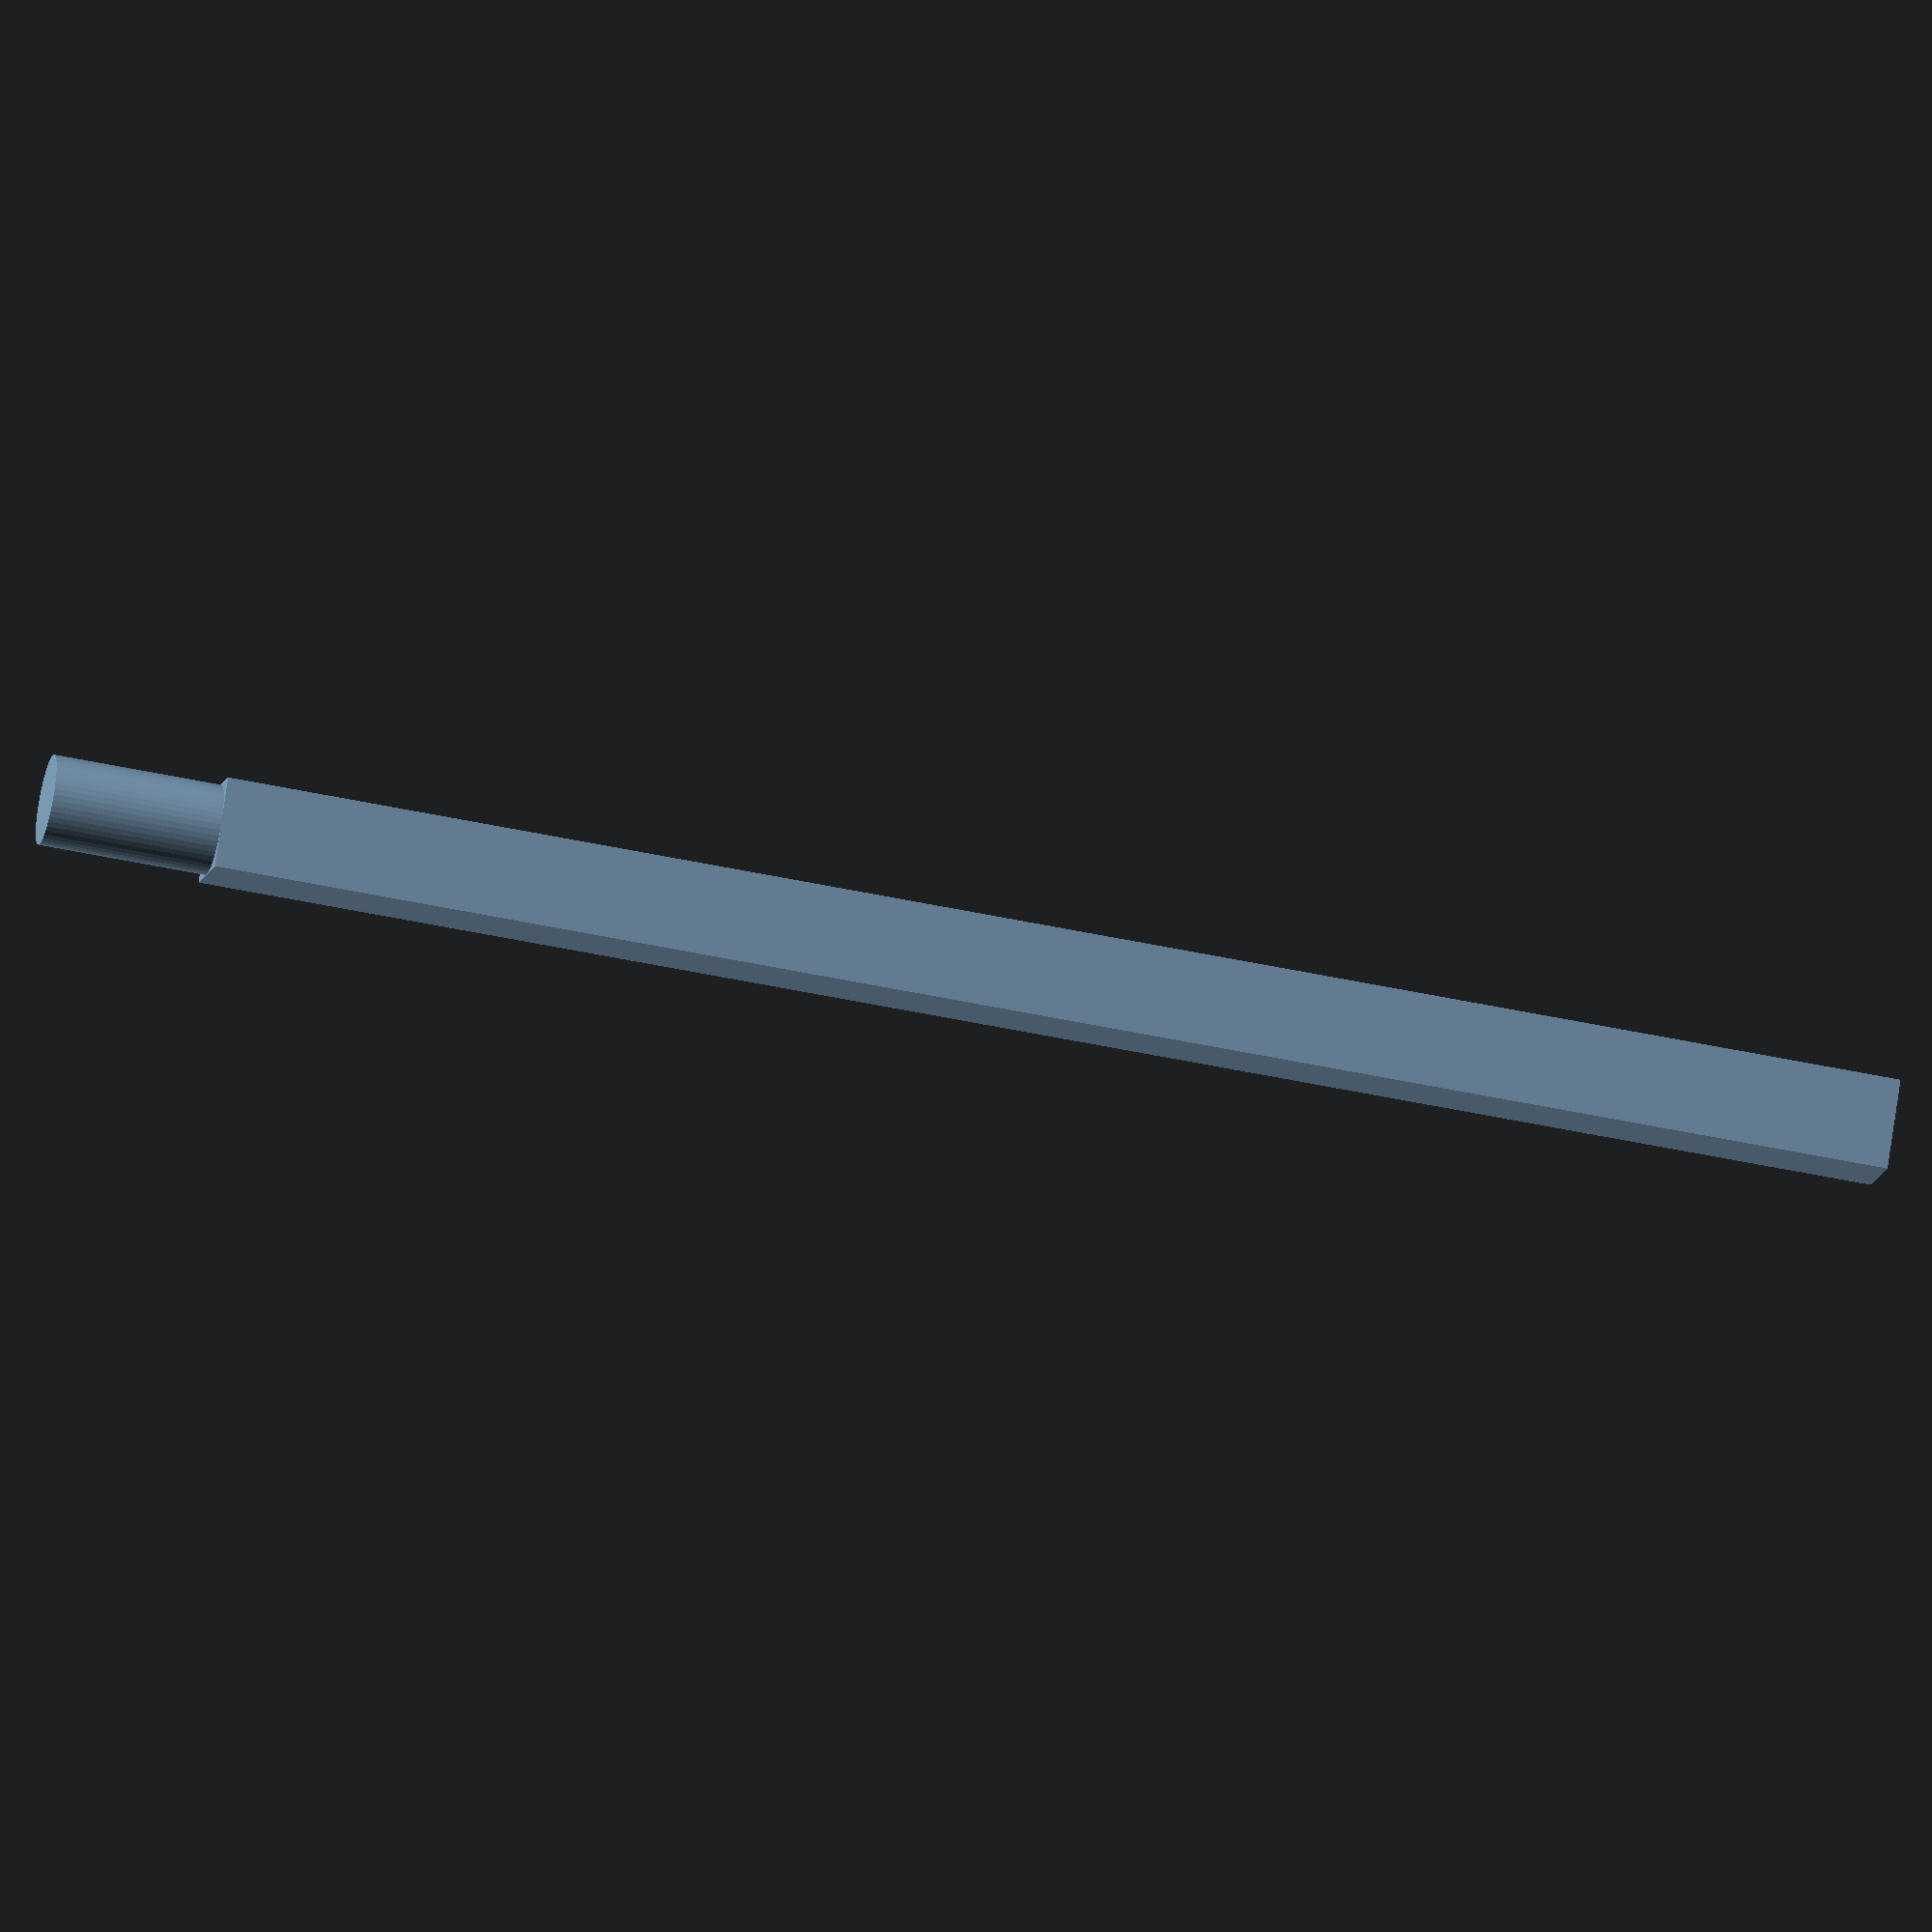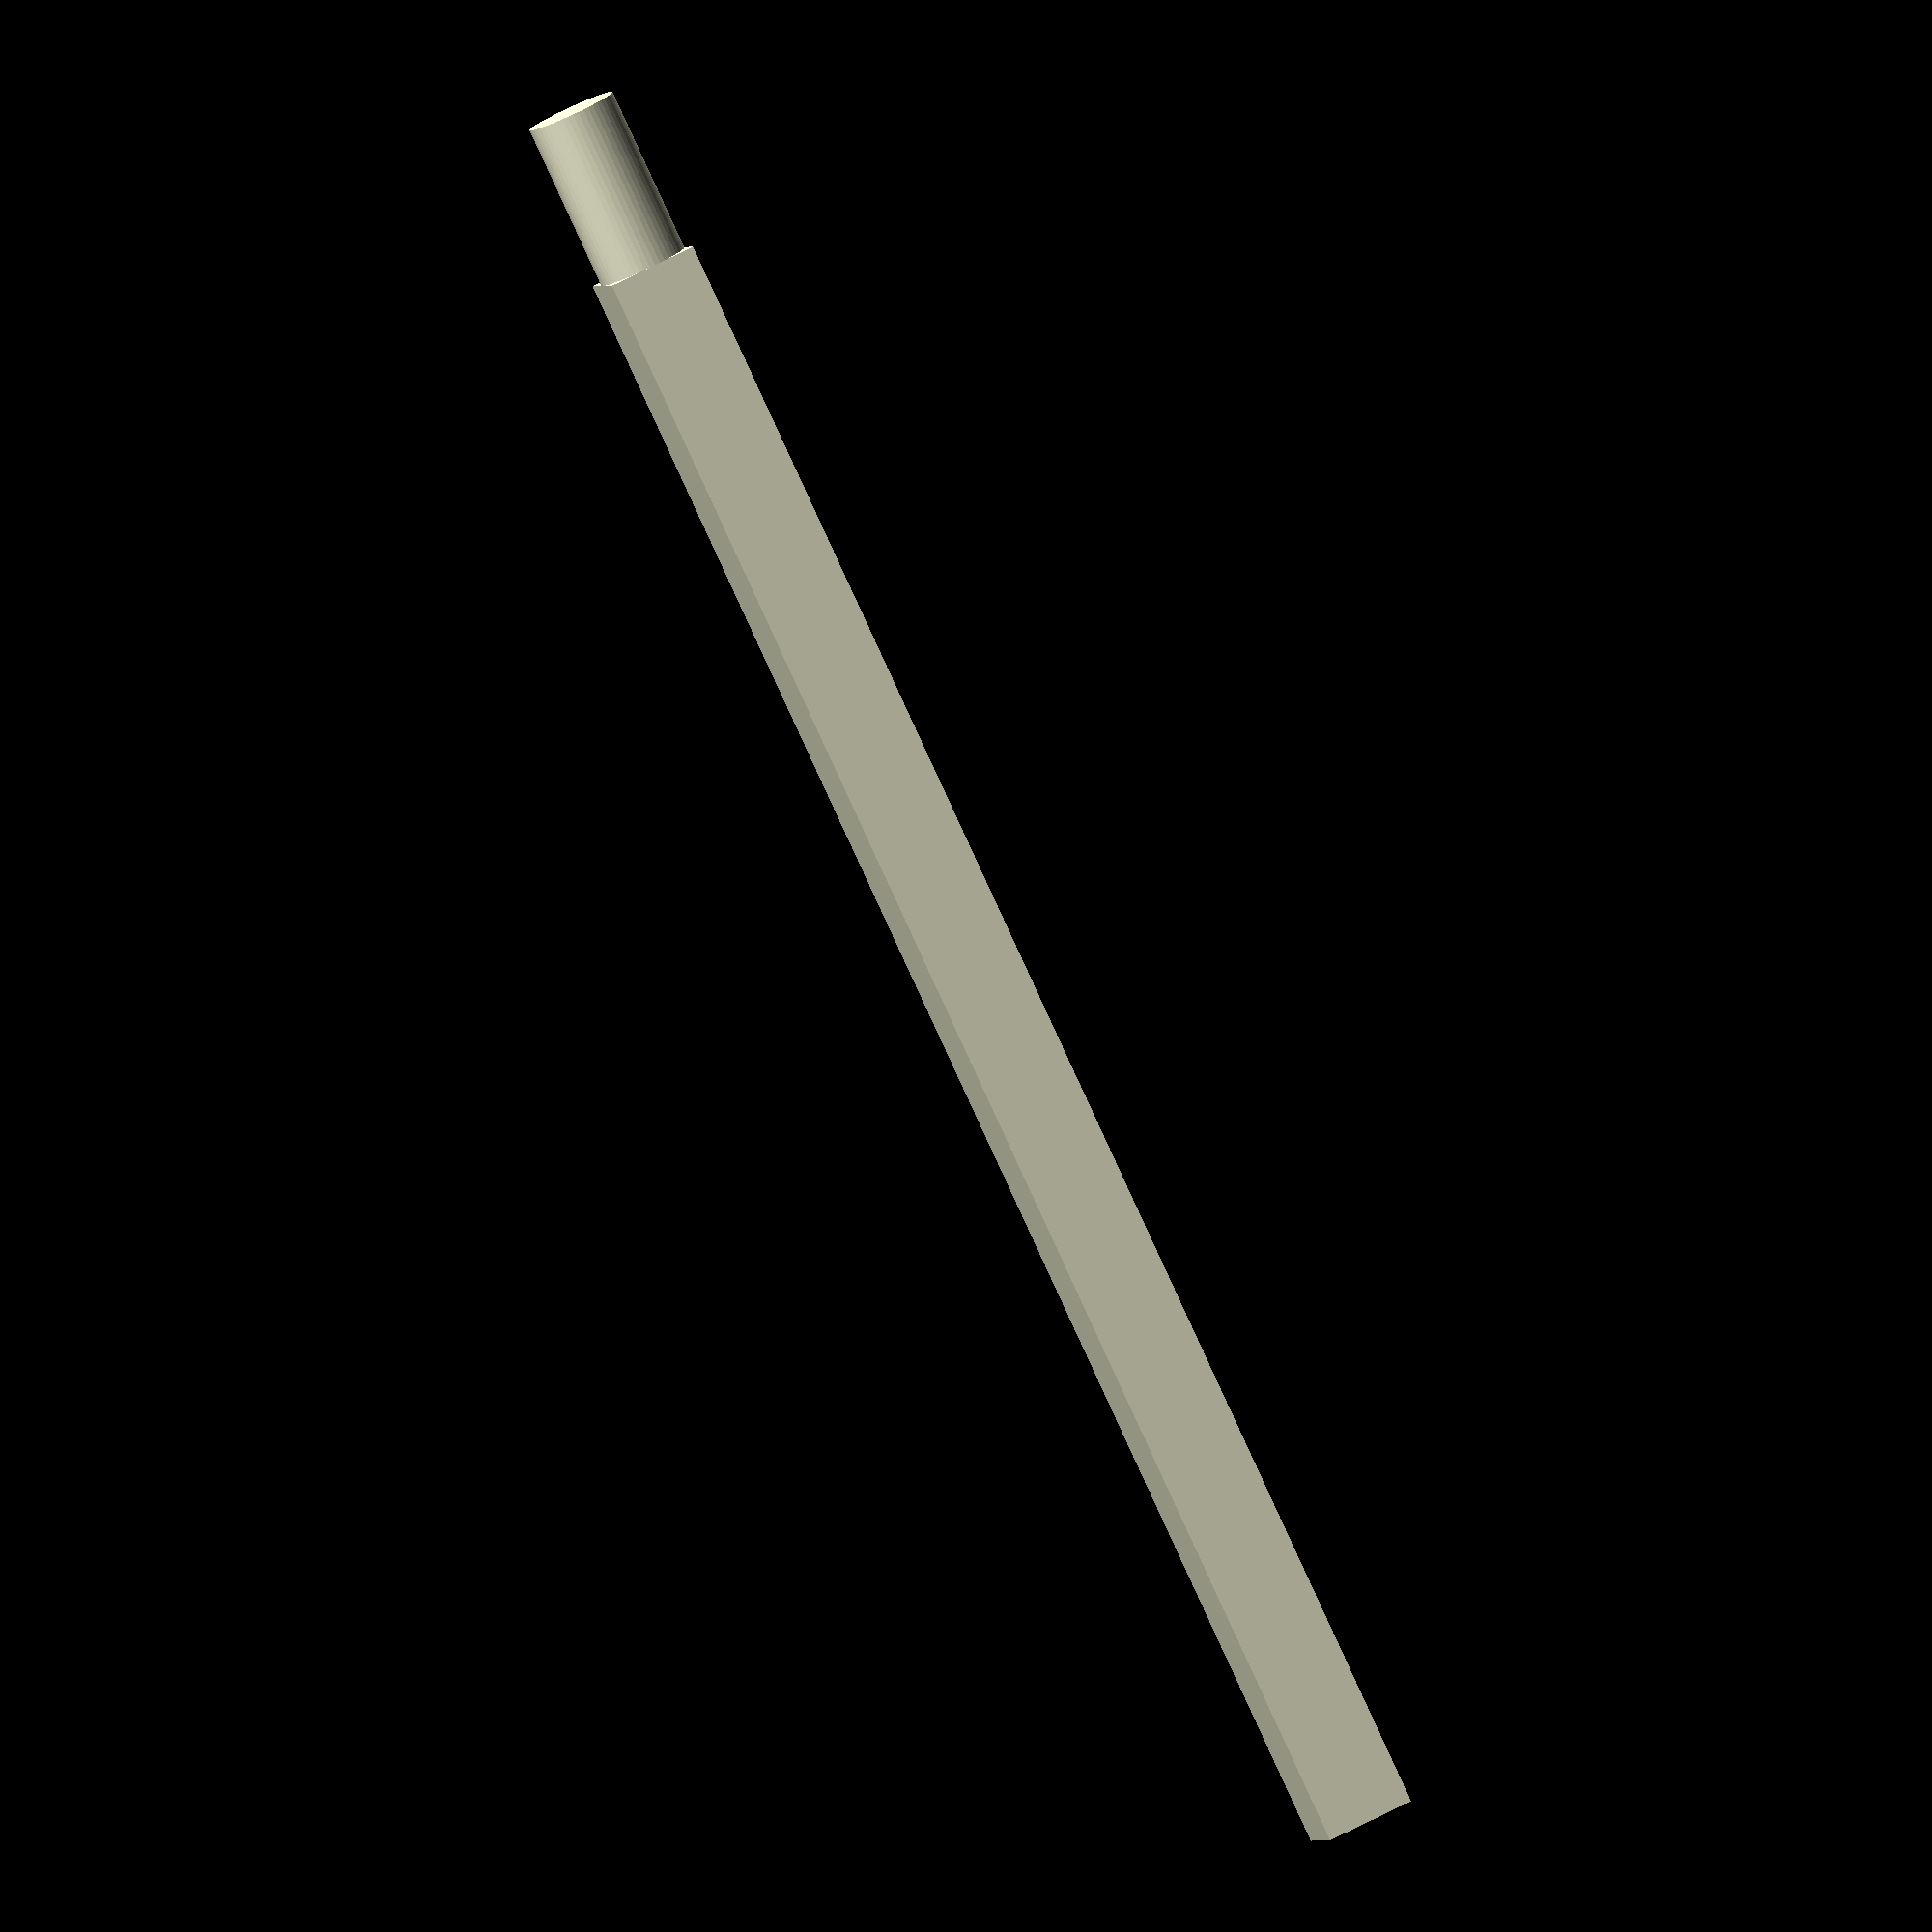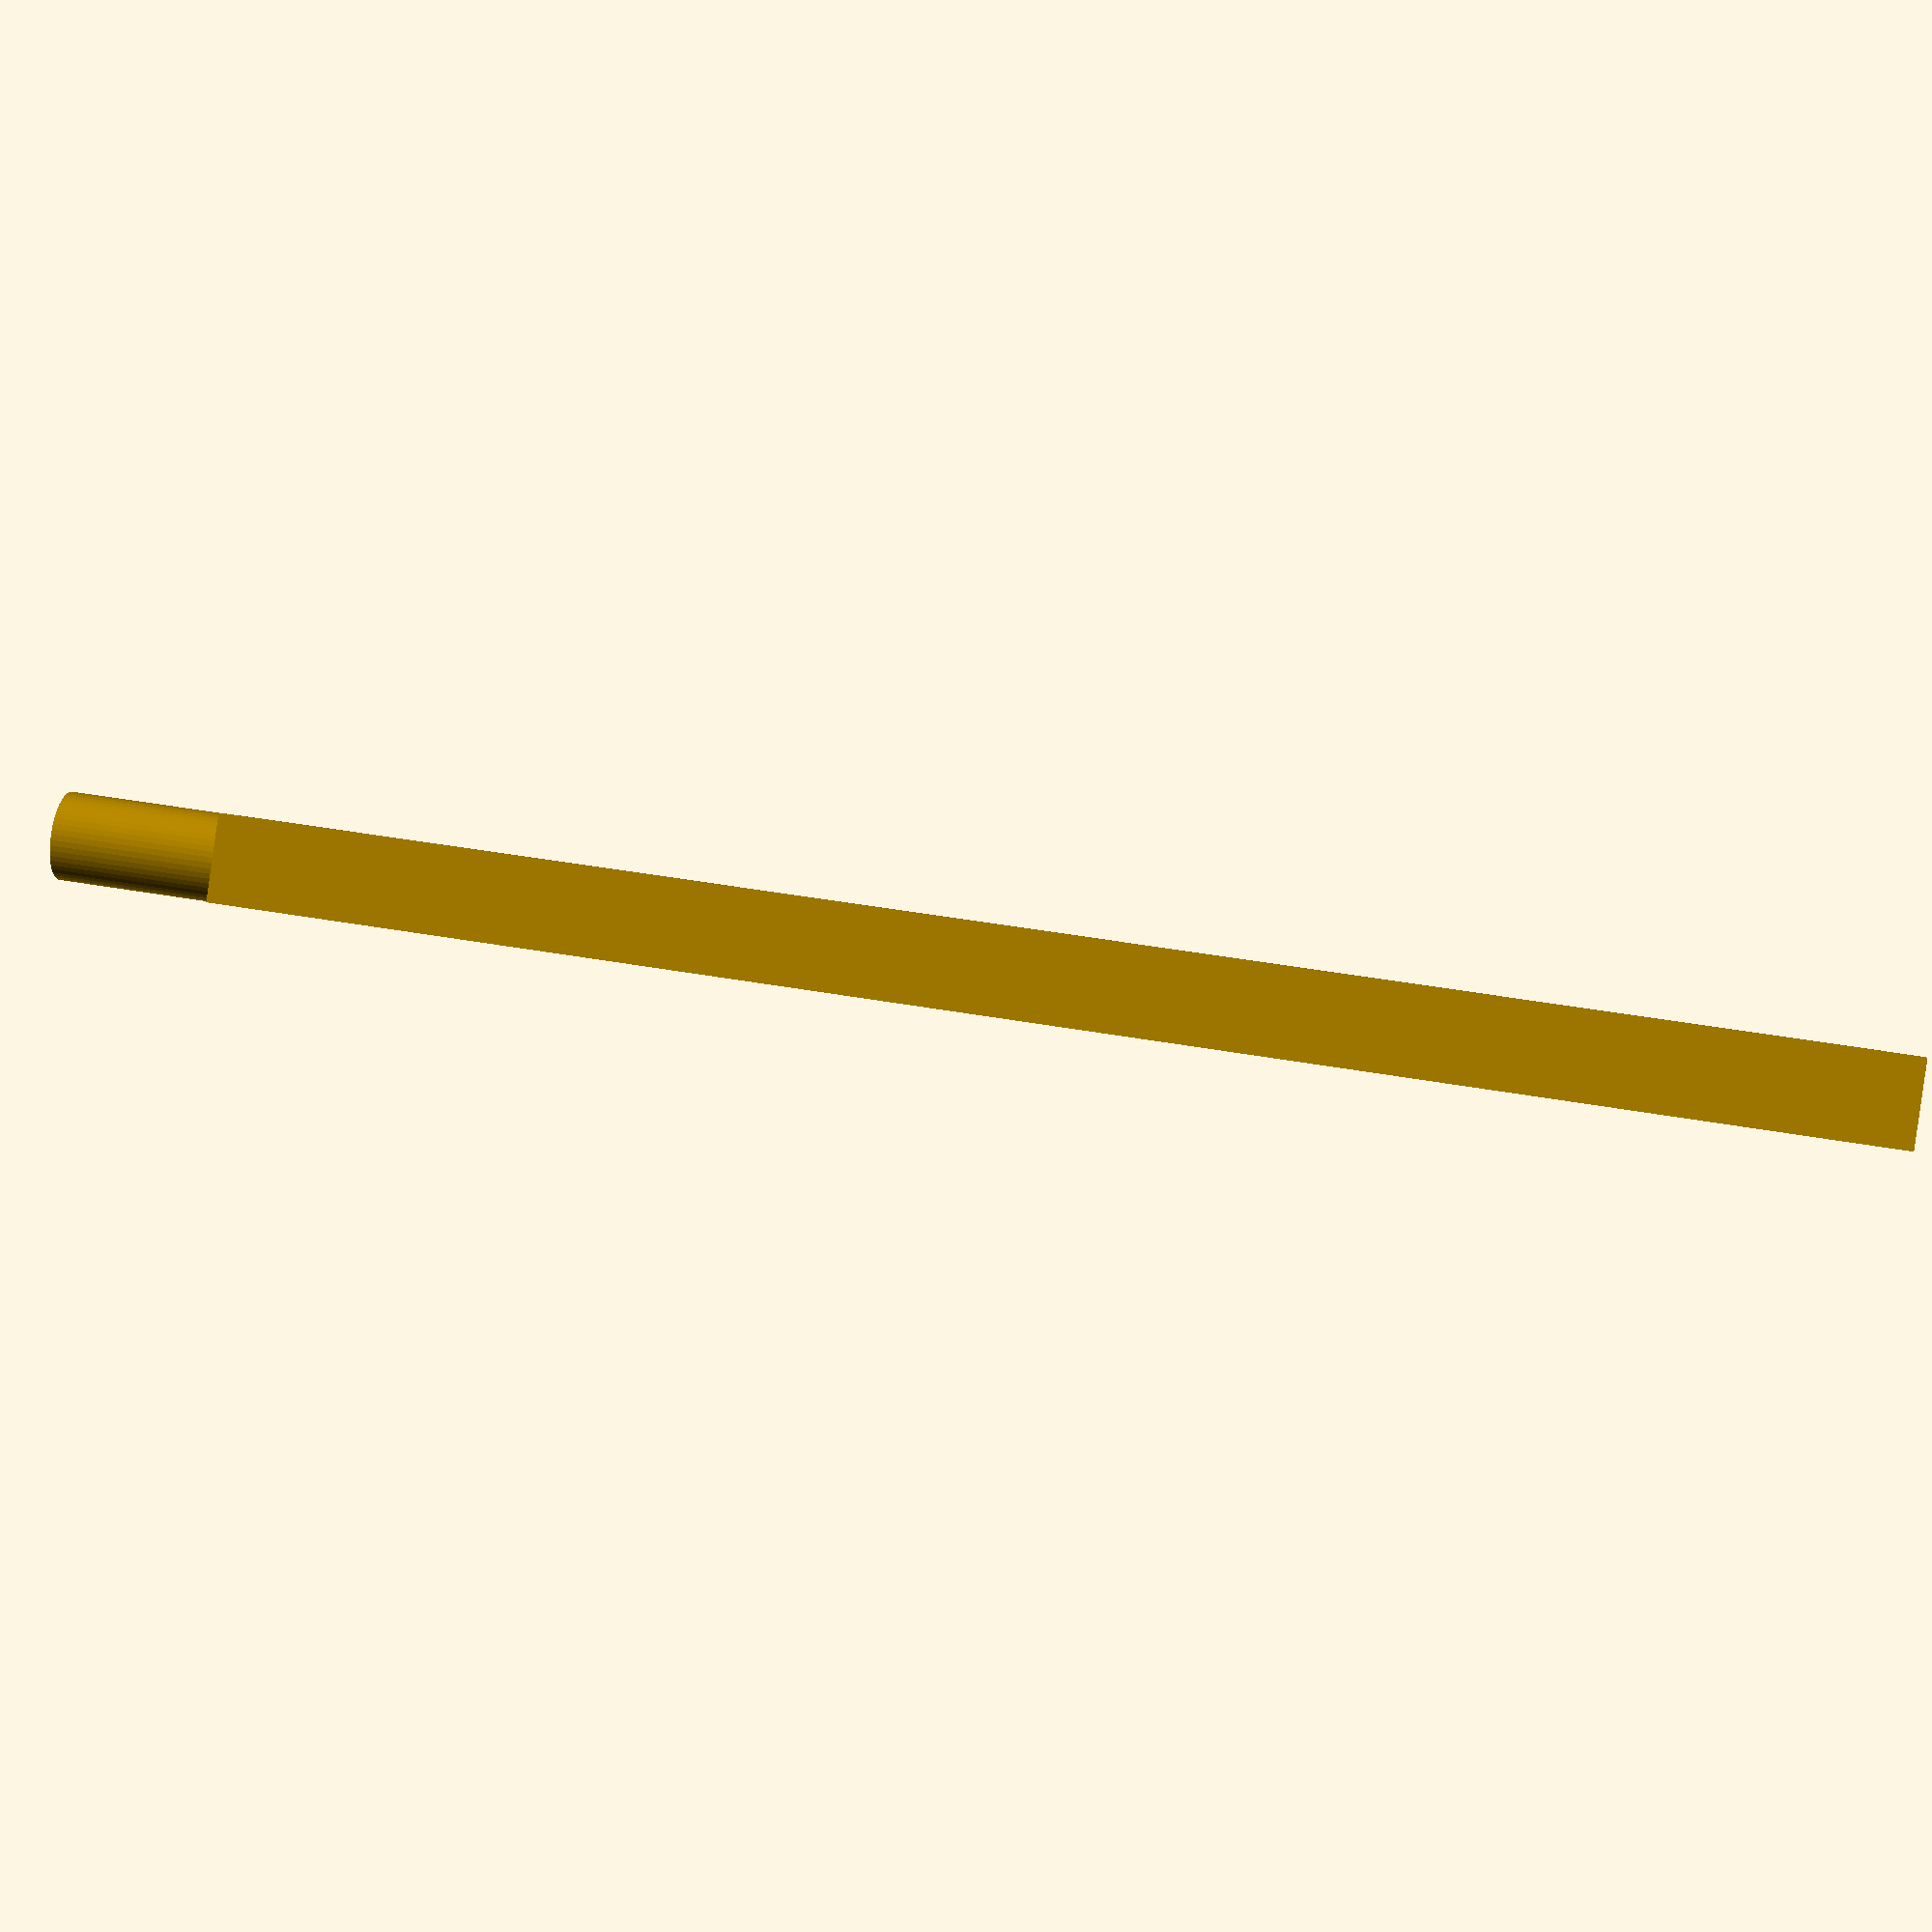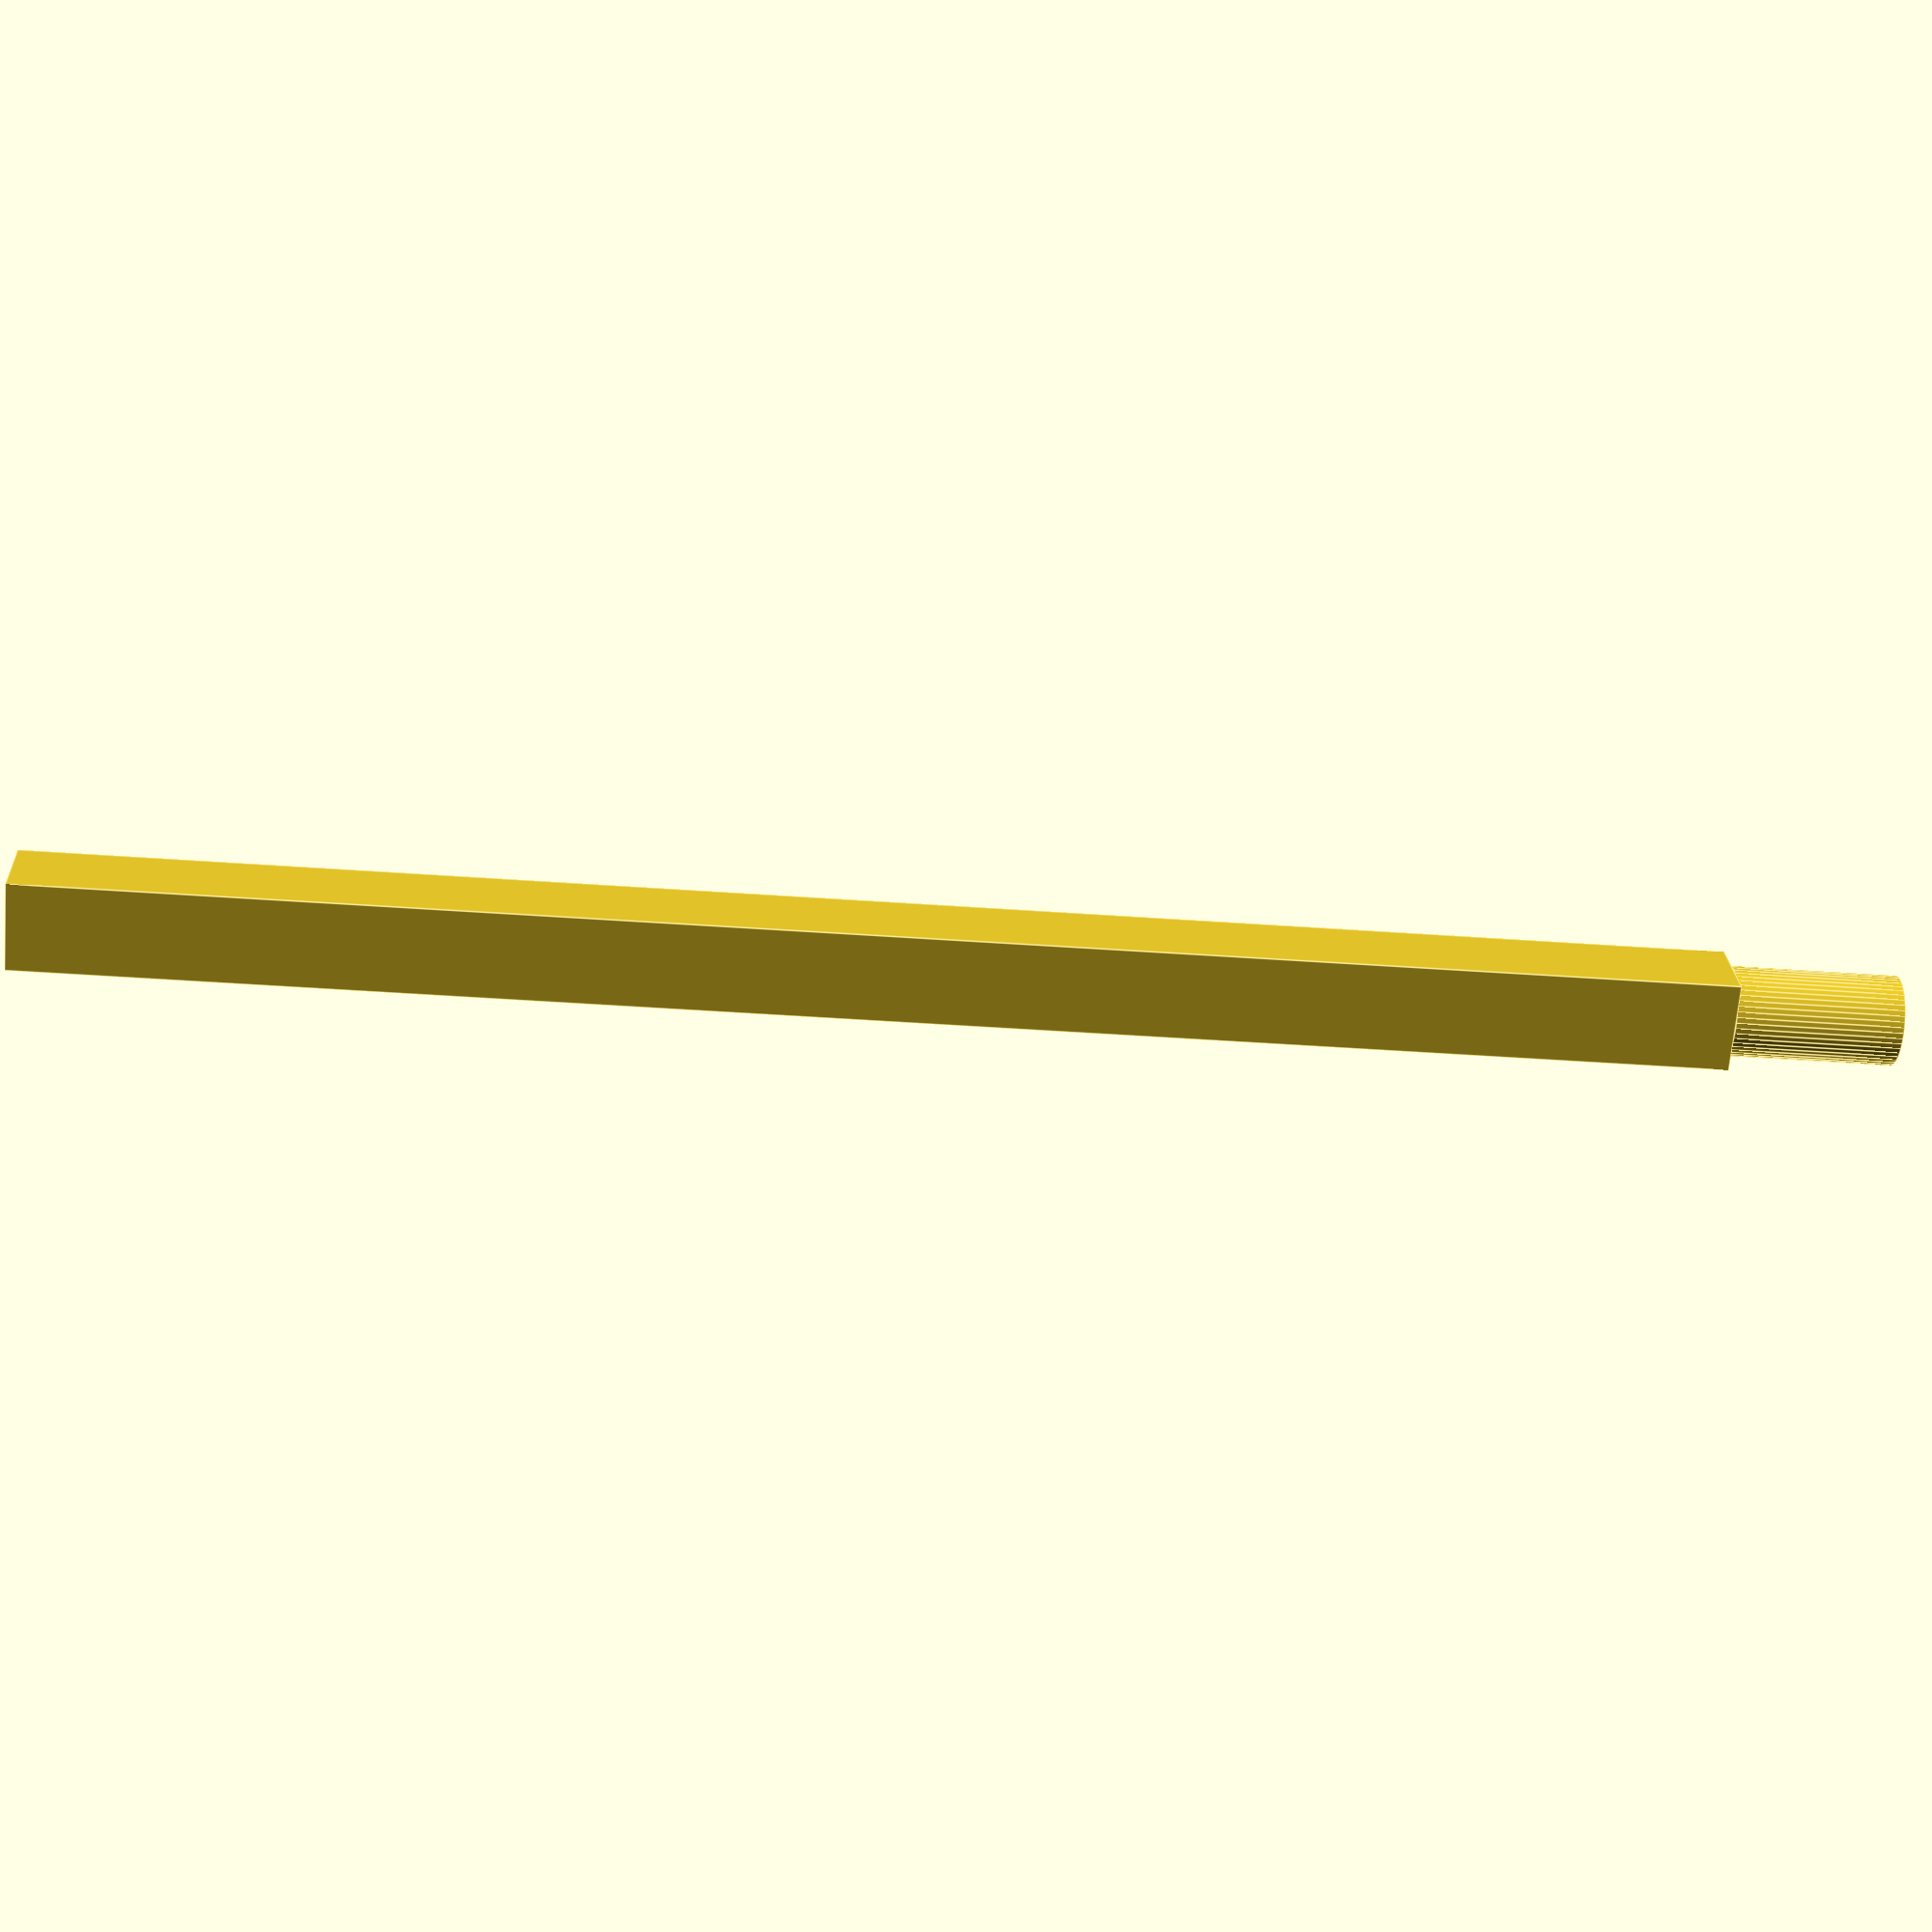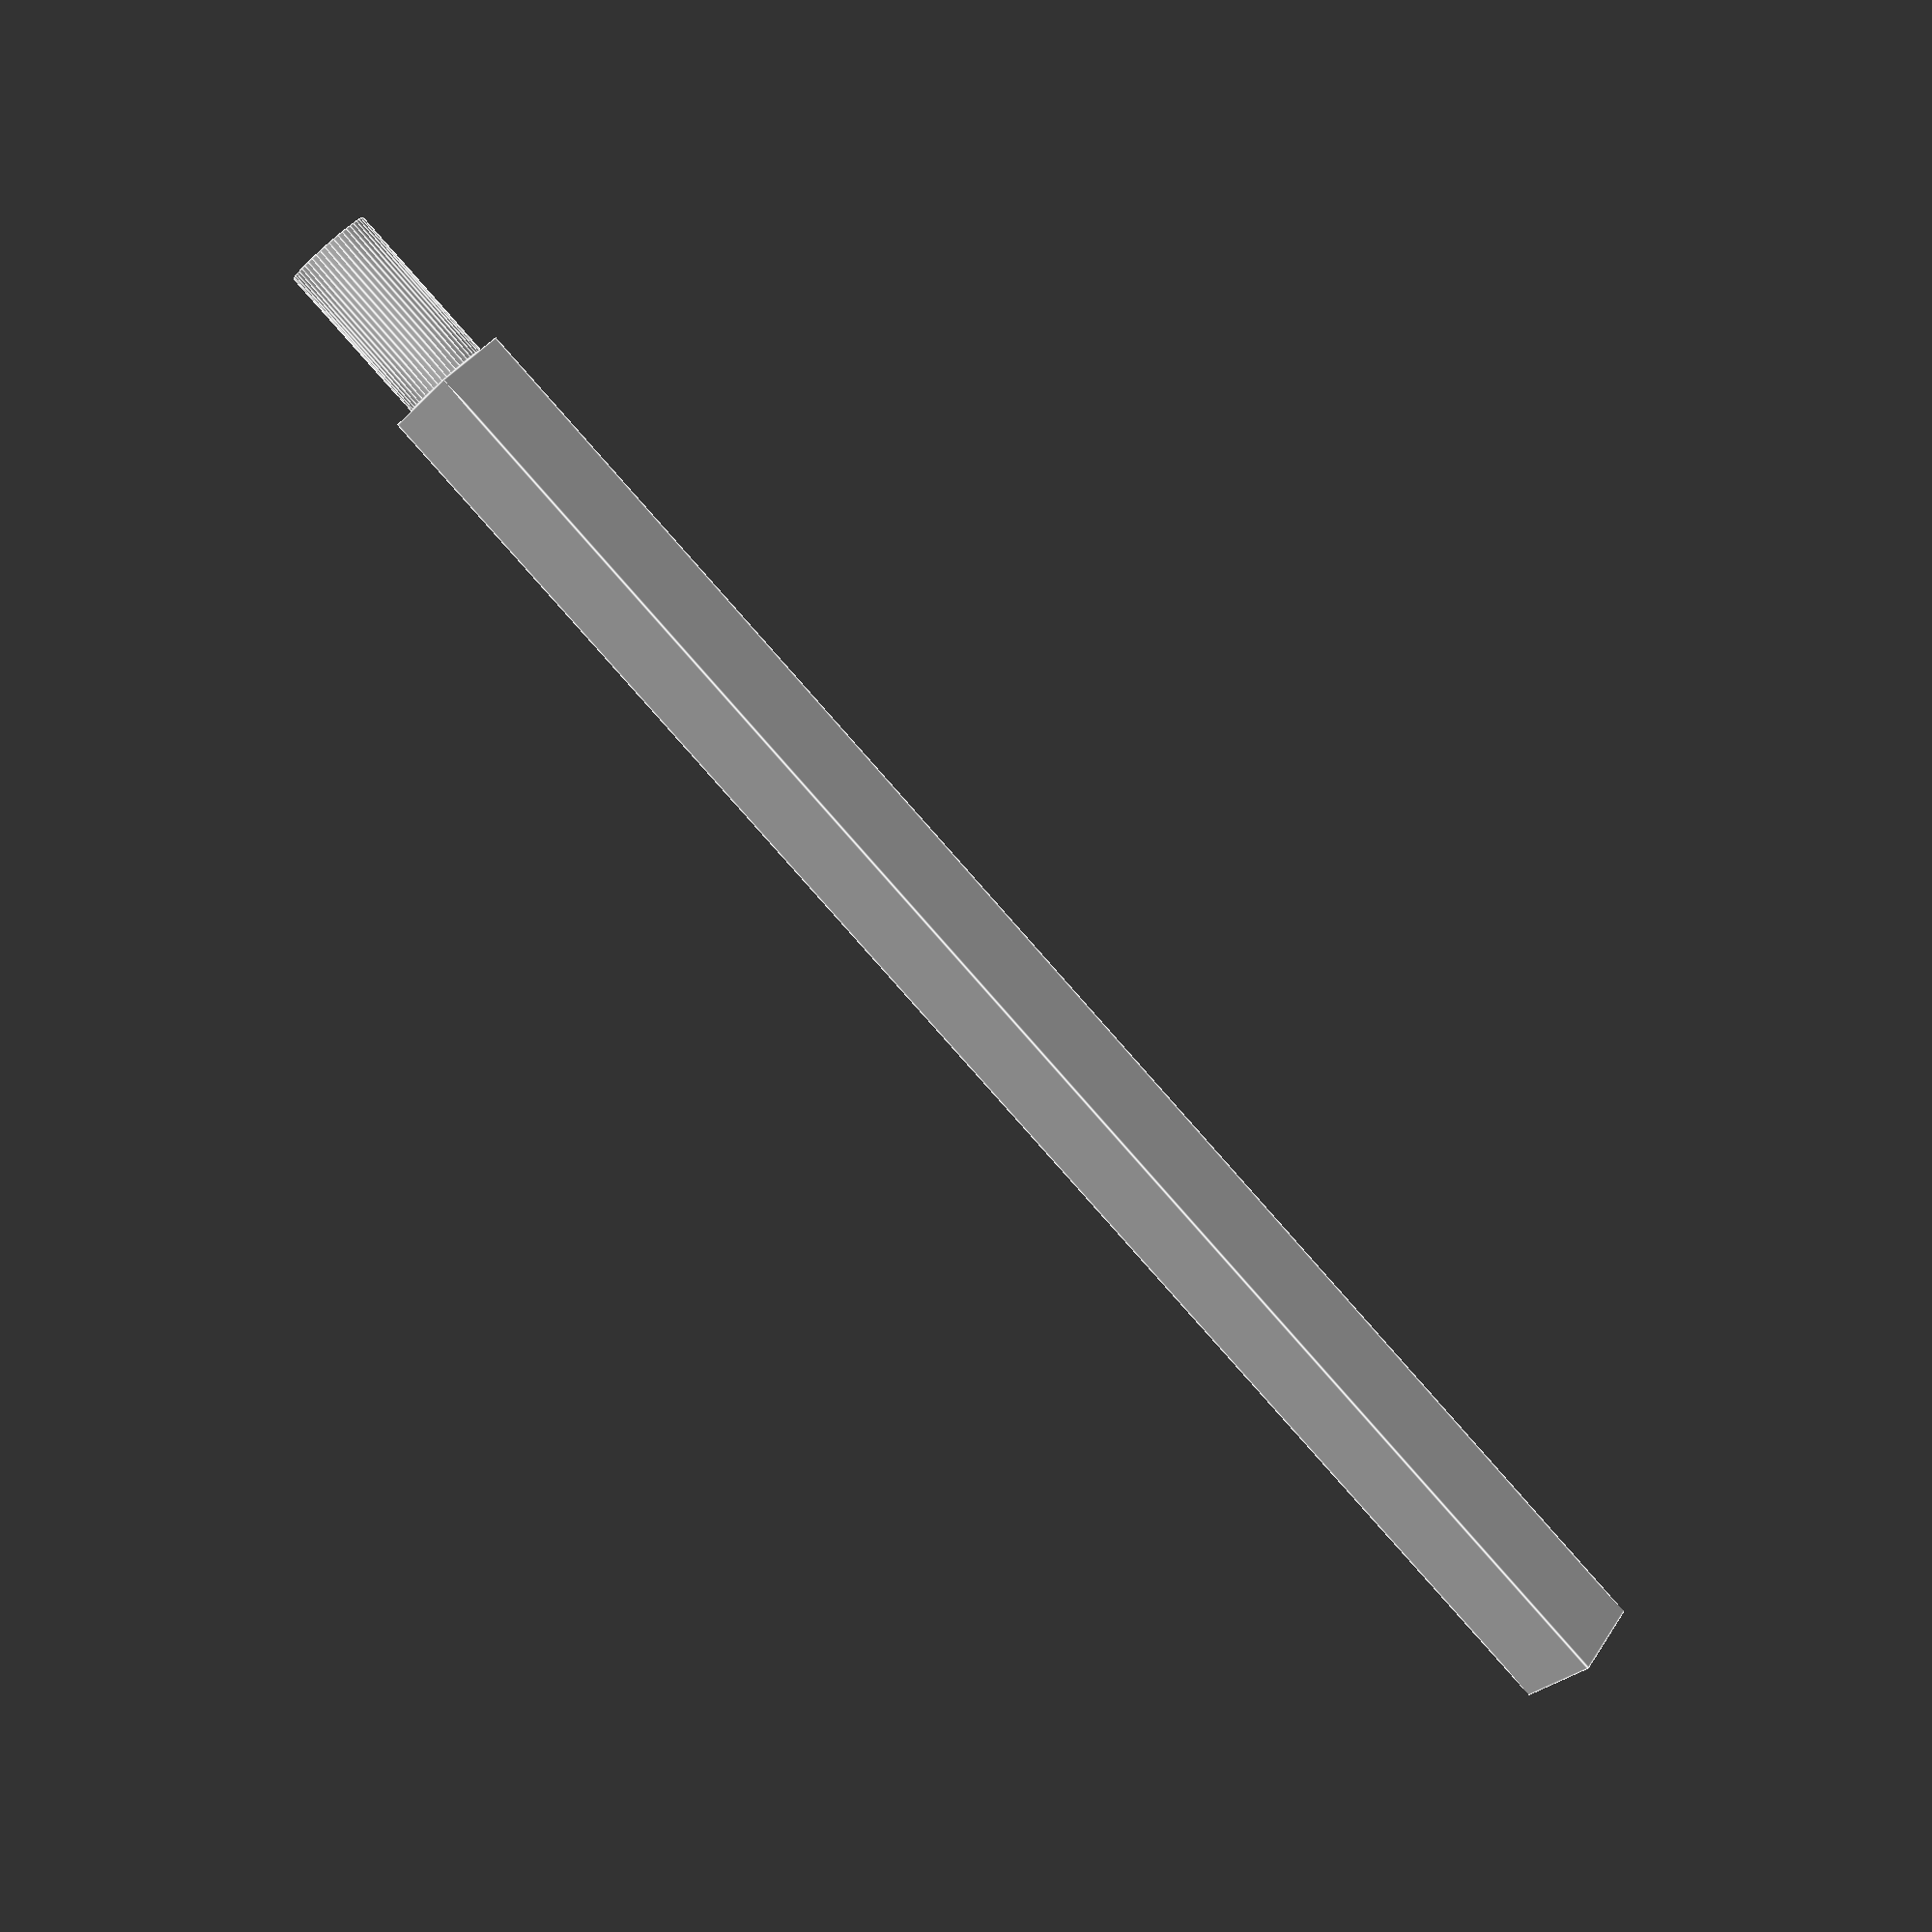
<openscad>
wallThickness = 4;
hangerThickness = 2;
hangerLength = 8;
hangerHeight = 12;
edgeHeight = 20; // size of edge lengths
edgeSize = 42;
edgeOverHang = 8;
edgeThickness = 2;
feathering = 0.2; // extra width on holes
screwSize= 4;

pylonHeight = 150;
pylonWidth = 8;
pylonDepth = 30;
pylonTop = 15; // the bit at the top that holds filament batton
pylonConnectorRadius =4;

pylonCaptureSize = 2;
pylonCaptureHeight = 6;

battonLength = 80;
battonWidth = 8;
battonAngle = 20;
battonCaptureSize = 40;
battonCaptureDistance = 20;
resolution=50;




// some calcs
endDiff = edgeSize - hangerLength-(edgeSize*0.1);
screwDiff = (edgeOverHang-screwSize);
battonCapZdiff = (battonCaptureDistance+(pylonConnectorRadius + (pylonConnectorRadius*2.5-pylonConnectorRadius)/2))*tan(battonAngle)-1;




//viewPort();
printPort();

module printPort() {
//	topClip();
//	translate([-edgeHeight*1.1, -edgeHeight*1.1, 0]) bottomClip();
	translate([-pylonHeight/1.8,-pylonHeight/3.6,0]) rotate(a=[90,0,0]) pylon();
//	translate([-edgeSize,-edgeSize,0]) batton();
}

//translate([edgeSize/2+-edgeSize, -edgeSize, 0]) 

viewPort() {
	translate([0,0, -(hangerHeight-wallThickness)]) bottomClip();
	topClip();
	translate([edgeSize/2-pylonWidth/2, edgeSize, wallThickness*3.1]) rotate(a=[180,0,0]) pylon();
	translate([edgeSize/2-pylonWidth/2+4, -battonLength*2, wallThickness*3.1-4]) rotate(a=[90,0,0]) batton();
}


module topClip() {
	union() {
		difference() {
			cube([edgeSize, edgeSize, wallThickness], $fn=resolution);
			//translate([edgeHeight,edgeHeight,-wallThickness]) cube([edgeSize, edgeSize,wallThickness*3], $fn=resolution);

			// screws
			translate([screwDiff*1.2,screwDiff*1.2,  -edgeThickness]) cylinder(r = (screwSize/2)+feathering, h=4*edgeThickness, $fn=resolution);

			translate([screwDiff, edgeSize-(1.5*screwSize),  -edgeThickness]) cylinder(r = (screwSize/2)+feathering, h=4*edgeThickness, $fn=resolution);

			translate([edgeSize-(1.5*screwSize), screwDiff, -edgeThickness]) cylinder(r = (screwSize/2)+feathering, h=4*edgeThickness, $fn=resolution);

			//edge holes
			translate([edgeOverHang-feathering, edgeOverHang-feathering, -edgeThickness]) cube([hangerThickness+feathering*2,hangerLength+feathering*2,hangerHeight], $fn=resolution);
			translate([edgeOverHang-feathering, edgeOverHang-feathering, -edgeThickness]) cube([hangerLength+feathering*2,hangerThickness+feathering*2,hangerHeight], $fn=resolution);

			// end edge holes
			translate([endDiff-feathering, edgeOverHang-feathering, -edgeThickness]) cube([hangerLength+feathering*2,hangerThickness+feathering*2,hangerHeight], $fn=resolution);

			translate([edgeOverHang-feathering,endDiff-feathering,  -edgeThickness]) cube([hangerThickness+feathering*2,hangerLength+feathering*2,hangerHeight], $fn=resolution);

		}

		// pylon capture, y bottom
		difference() {
			translate([edgeSize/2-pylonWidth/2-pylonCaptureSize-feathering, edgeSize-pylonCaptureHeight, wallThickness]) cube([pylonWidth+pylonCaptureSize*2+feathering*2, pylonCaptureHeight, pylonWidth+pylonCaptureSize+feathering*2], $fn=resolution);
			translate([edgeSize/2-pylonWidth/2-feathering, edgeSize-pylonCaptureHeight-pylonCaptureSize, wallThickness]) cube([pylonWidth+feathering*2, pylonCaptureHeight, pylonWidth+feathering*2], $fn=resolution);
		}
		// pylon capture, x bottom
		difference() {
			translate([edgeSize-pylonCaptureHeight, edgeSize/2-pylonWidth/2-pylonCaptureSize-feathering, wallThickness]) cube([pylonCaptureHeight, pylonWidth+pylonCaptureSize*2+feathering*2, pylonWidth+pylonCaptureSize+feathering*2], $fn=resolution);
			translate([edgeSize-pylonCaptureHeight-pylonCaptureSize, edgeSize/2-pylonWidth/2-feathering, wallThickness]) cube([pylonCaptureHeight, pylonWidth+feathering*2, pylonWidth+feathering*2], $fn=resolution);
		}

		// pylon capture, y top
		difference() {
			translate([edgeSize/2-pylonWidth/2-pylonCaptureSize-feathering,0, wallThickness]) cube([pylonWidth+pylonCaptureSize*2+feathering*2, pylonCaptureHeight, pylonWidth+pylonCaptureSize+feathering*2], $fn=resolution);
			translate([edgeSize/2-pylonWidth/2-feathering, -pylonCaptureHeight, wallThickness]) cube([pylonWidth+feathering*2, pylonCaptureHeight*3, pylonWidth+feathering*2], $fn=resolution);
		}

		// pylon capture, x top
		difference() {
			translate([0, edgeSize/2-pylonWidth/2-pylonCaptureSize-feathering,wallThickness]) cube([pylonCaptureHeight, pylonWidth+pylonCaptureSize*2+feathering*2, pylonWidth+pylonCaptureSize+feathering*2], $fn=resolution);
			translate([-pylonCaptureHeight, edgeSize/2-pylonWidth/2-feathering, wallThickness]) cube([pylonCaptureHeight*3, pylonWidth+feathering*2, pylonWidth+feathering*2], $fn=resolution);
		}
	}
}

module batton() {

	union() {
		difference() {
			cylinder(r=pylonConnectorRadius*2.5, h=pylonTop, $fn=resolution);
			translate([0,0,-1]) cylinder(r=pylonConnectorRadius+feathering, h=pylonTop+2, $fn=resolution);
			translate([-(pylonWidth+feathering*2)/2,-(pylonWidth+feathering*2)/2,-5]) cube([pylonWidth+feathering*2, pylonWidth+feathering*2, 9]);
		}
		translate([pylonConnectorRadius + (pylonConnectorRadius*2.5-pylonConnectorRadius)/2,0,battonWidth/2]) 
		rotate(a=[0, 90-battonAngle, 0]) cylinder(r=battonWidth/2, h=battonLength, $fn=resolution);

		translate([battonCaptureDistance,0,battonCapZdiff]) cylinder(r=battonWidth/2, h=battonCaptureSize, $fn=resolution);
	}
}

module pylon() {
	union() {
		cube([pylonWidth, pylonHeight, pylonWidth], $fn=resolution);
		translate([pylonWidth/2,pylonHeight,pylonWidth/2]) rotate(a=[-90,0,0]) cylinder(r=pylonConnectorRadius, h=pylonTop, $fn=resolution);
	}
}

module bottomClip() {
	union() {
	difference() {
		cube([edgeSize, edgeSize, wallThickness], $fn=resolution);
		translate([edgeHeight,edgeHeight,-wallThickness]) cube([edgeSize, edgeSize,wallThickness*3], $fn=resolution);

		// screws
		translate([screwDiff*1.2,screwDiff*1.2,  -edgeThickness]) cylinder(r = (screwSize/2)+feathering, h=4*edgeThickness, $fn=resolution);

		translate([screwDiff, edgeSize-(1.5*screwSize),  -edgeThickness]) cylinder(r = (screwSize/2)+feathering, h=4*edgeThickness, $fn=resolution);

		translate([edgeSize-(1.5*screwSize), screwDiff, -edgeThickness]) cylinder(r = (screwSize/2)+feathering, h=4*edgeThickness, $fn=resolution);

	}


	// corner edges
	translate([edgeOverHang, edgeOverHang, edgeThickness]) cube([hangerThickness,hangerLength,hangerHeight], $fn=resolution);

	translate([edgeOverHang, edgeOverHang, edgeThickness]) cube([hangerLength,hangerThickness,hangerHeight], $fn=resolution);

	// end edges
	translate([endDiff, edgeOverHang, edgeThickness]) cube([hangerLength,hangerThickness,hangerHeight], $fn=resolution);

	translate([edgeOverHang,endDiff,  edgeThickness]) cube([hangerThickness,hangerLength,hangerHeight], $fn=resolution);


	}

}
</openscad>
<views>
elev=49.9 azim=308.7 roll=76.7 proj=o view=wireframe
elev=84.6 azim=166.5 roll=24.7 proj=o view=solid
elev=315.7 azim=135.8 roll=101.7 proj=p view=wireframe
elev=37.7 azim=119.7 roll=264.5 proj=p view=edges
elev=81.5 azim=130.4 roll=41.3 proj=p view=edges
</views>
